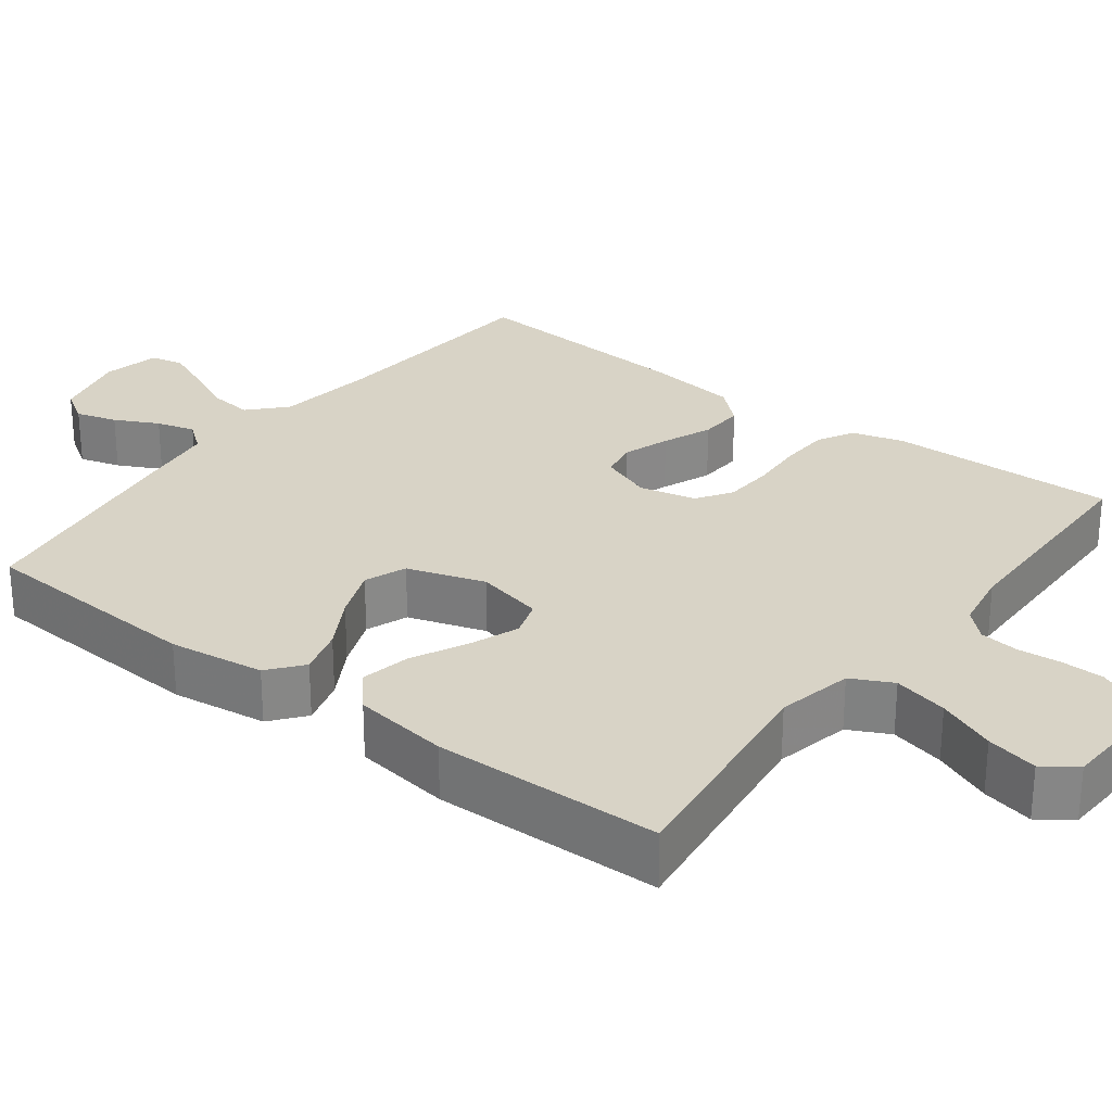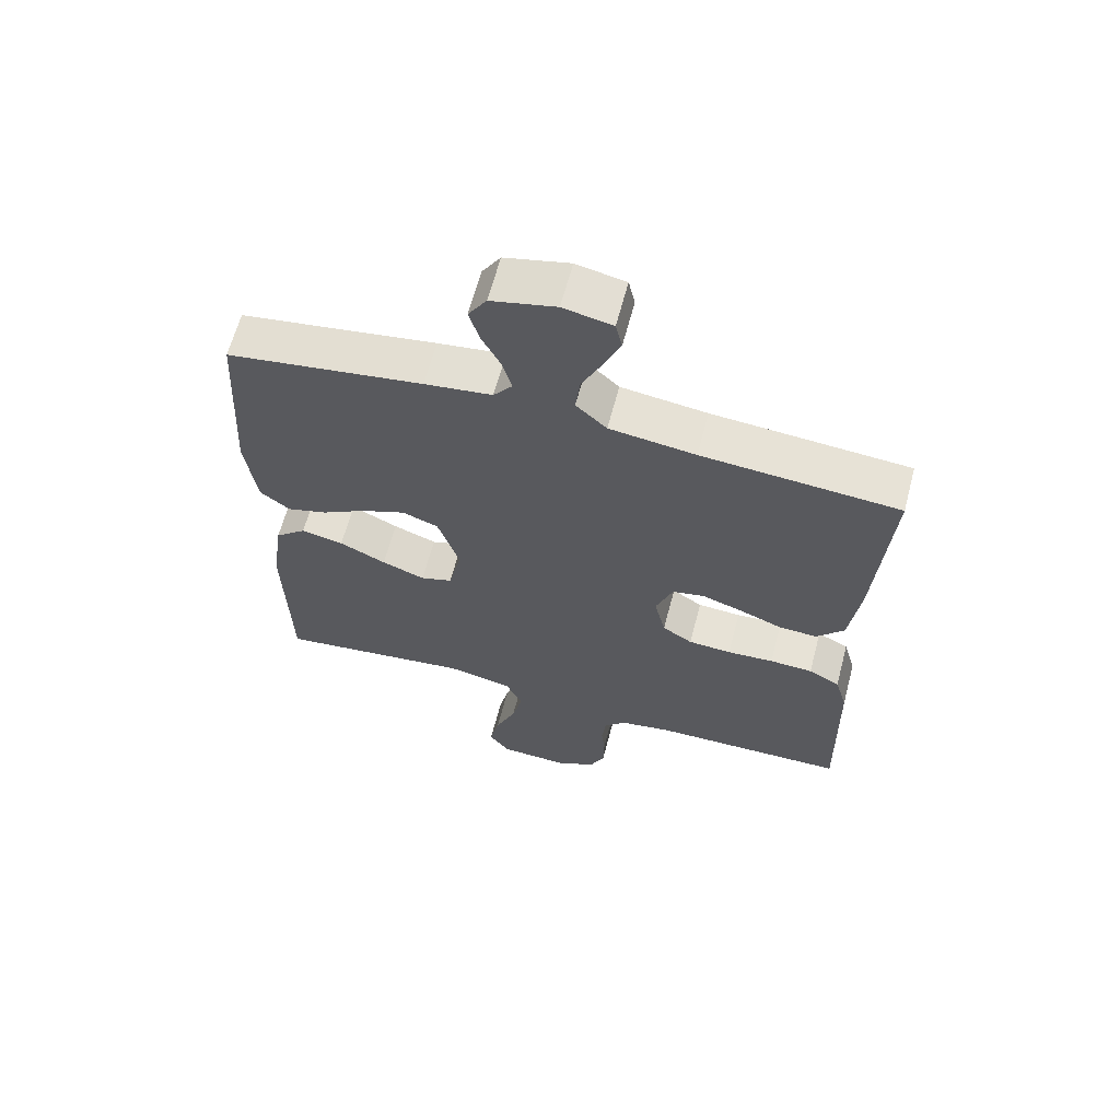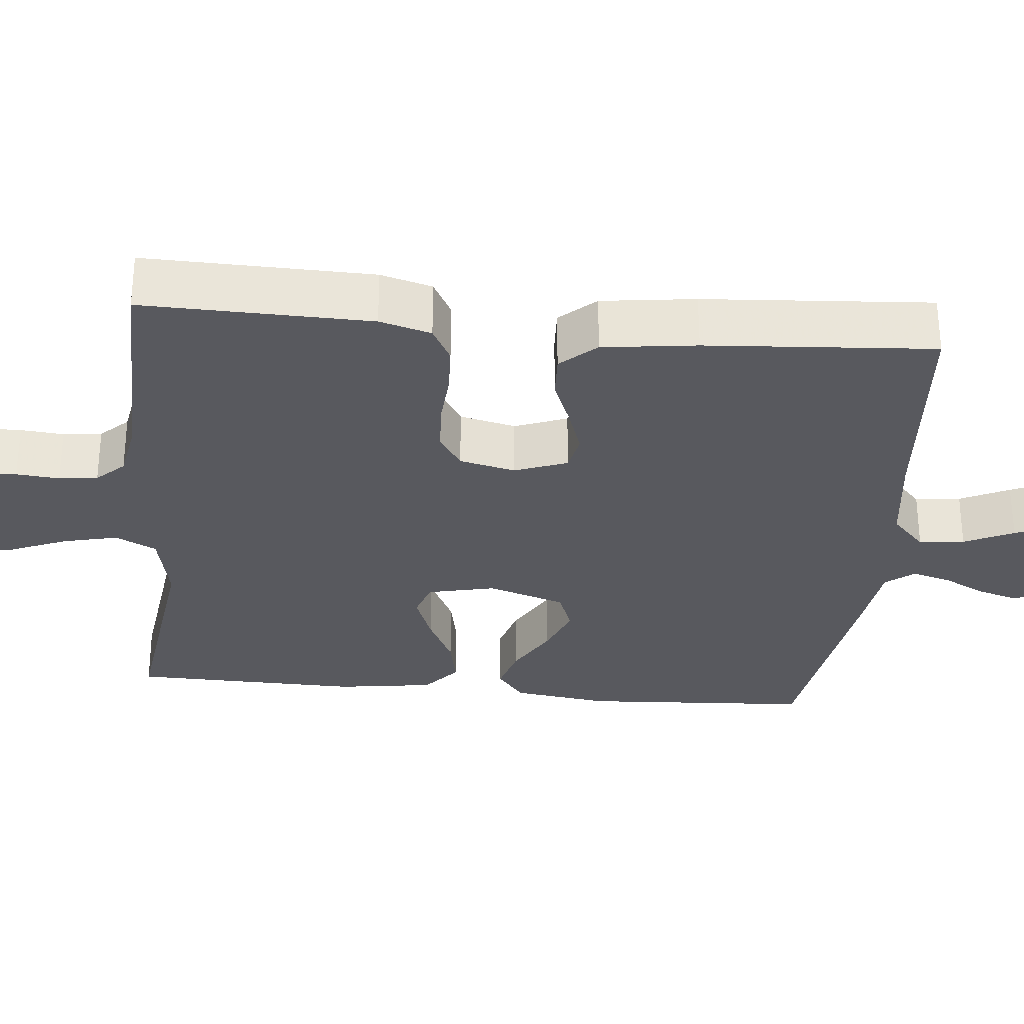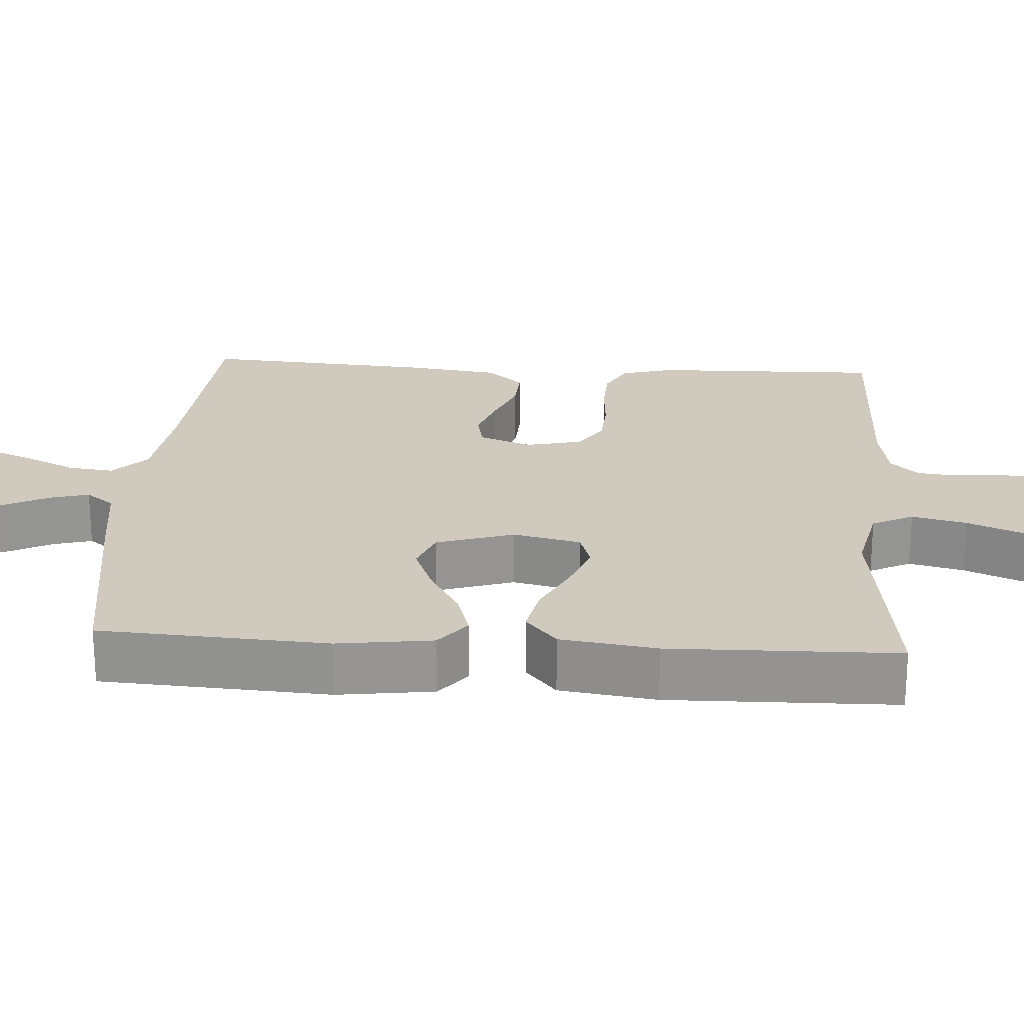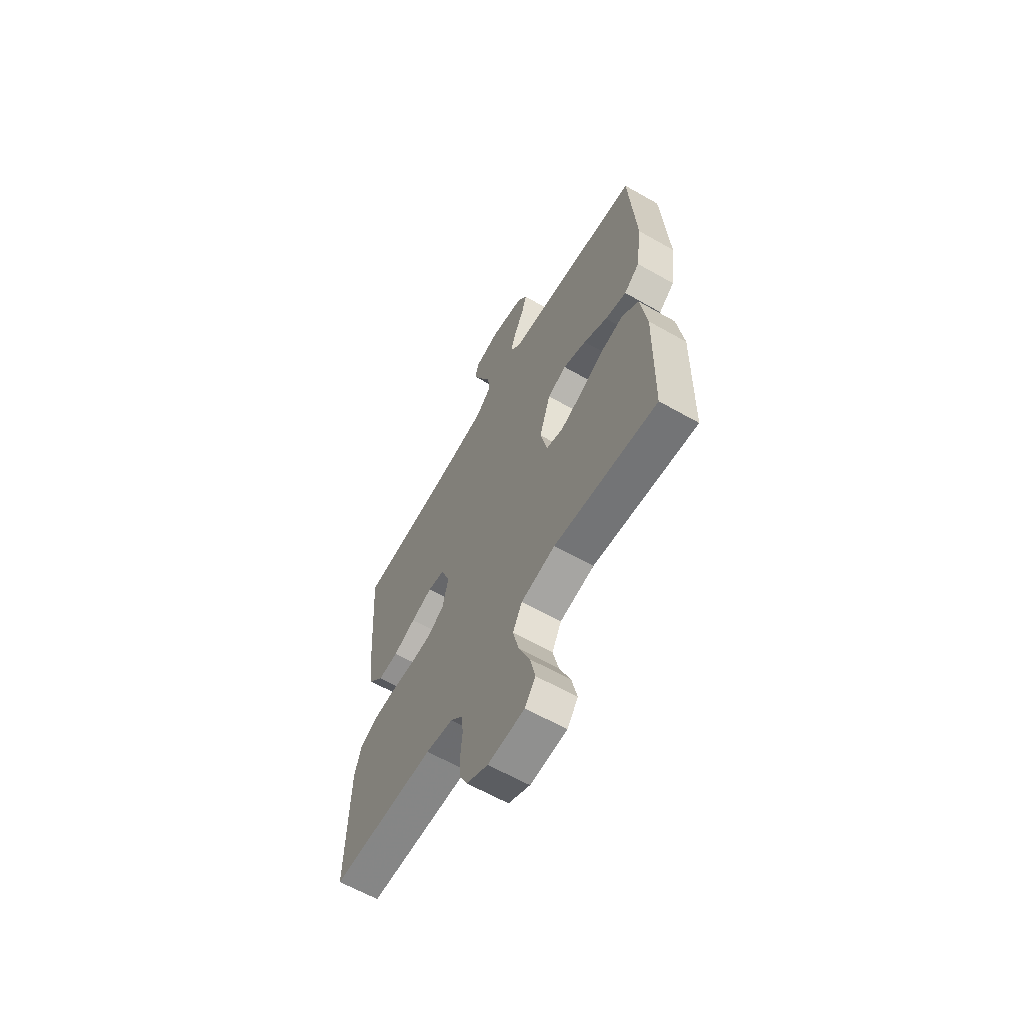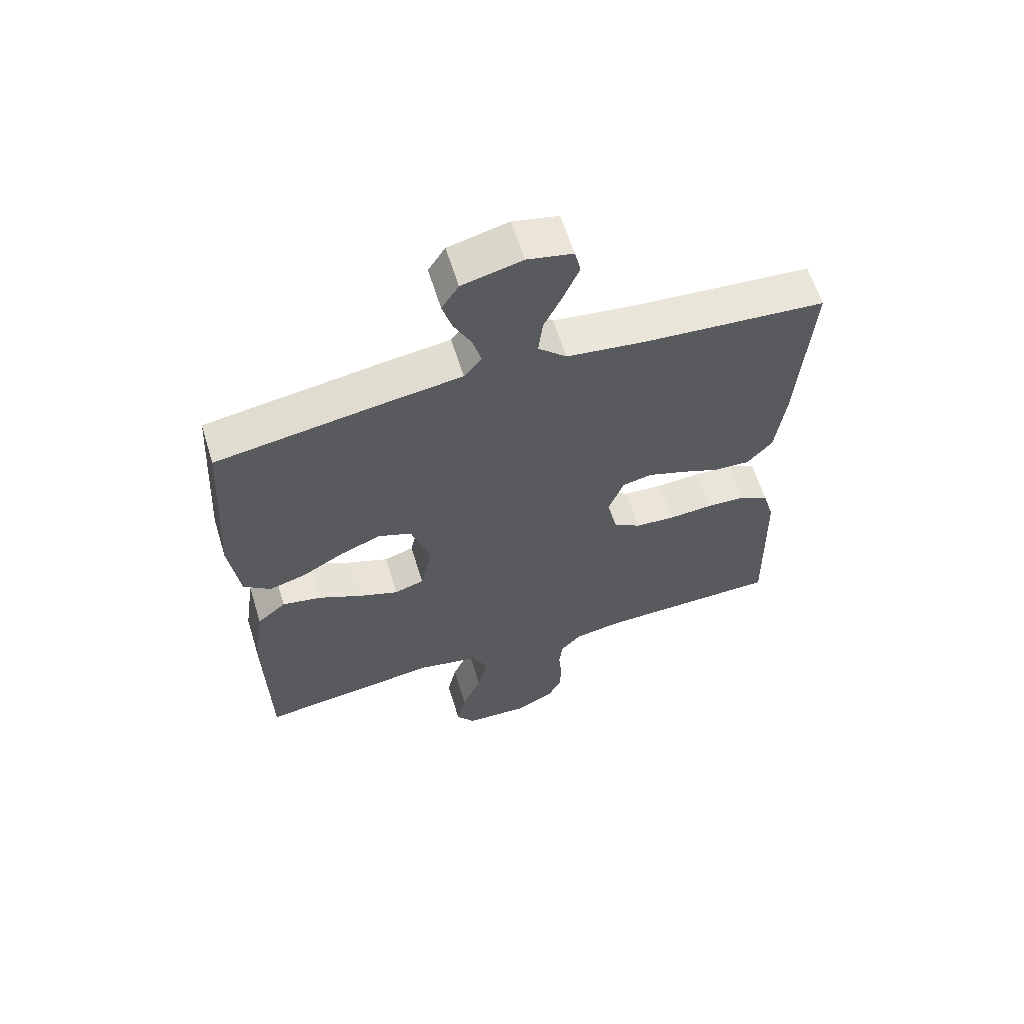
<metadata>
{"format":"obj","ext":"obj","renderer":"f3d","projection":"perspective","resolution":1024,"background":"white","views":[{"elev":27.8,"azim":127.3,"up":"+Y"},{"elev":63.7,"azim":-165.2,"up":"+Z"},{"elev":-30.4,"azim":-95.5,"up":"+Y"},{"elev":22.9,"azim":93.7,"up":"+Y"},{"elev":-63.0,"azim":60.1,"up":"+Z"},{"elev":61.6,"azim":162.9,"up":"+Z"}]}
</metadata>
<code>
v 0.5 0.07 0.5
v 0.518 0.07 0.2
v 0.501 0.07 0.074
v 0.456 0.07 0.038
v 0.394 0.07 0.056
v 0.325 0.07 0.096
v 0.257 0.07 0.123
v 0.202 0.07 0.102
v 0.169 0.07 0
v 0.189 0.07 -0.089
v 0.238 0.07 -0.105
v 0.304 0.07 -0.08
v 0.375 0.07 -0.045
v 0.44 0.07 -0.032
v 0.488 0.07 -0.073
v 0.506 0.07 -0.2
v 0.5 0.07 -0.5
v 0.2 0.07 -0.461
v 0.1 0.07 -0.482
v 0.073 0.07 -0.536
v 0.09 0.07 -0.608
v 0.122 0.07 -0.685
v 0.137 0.07 -0.753
v 0.106 0.07 -0.796
v 0 0.07 -0.801
v -0.062 0.07 -0.769
v -0.085 0.07 -0.721
v -0.086 0.07 -0.664
v -0.081 0.07 -0.607
v -0.087 0.07 -0.556
v -0.121 0.07 -0.52
v -0.2 0.07 -0.506
v -0.5 0.07 -0.5
v -0.493 0.07 -0.2
v -0.474 0.07 -0.132
v -0.426 0.07 -0.106
v -0.36 0.07 -0.103
v -0.289 0.07 -0.108
v -0.223 0.07 -0.104
v -0.177 0.07 -0.074
v -0.16 0.07 0
v -0.186 0.07 0.069
v -0.235 0.07 0.079
v -0.297 0.07 0.058
v -0.362 0.07 0.032
v -0.421 0.07 0.029
v -0.463 0.07 0.076
v -0.479 0.07 0.2
v -0.5 0.07 0.5
v -0.2 0.07 0.523
v -0.069 0.07 0.54
v -0.022 0.07 0.584
v -0.029 0.07 0.644
v -0.06 0.07 0.709
v -0.085 0.07 0.768
v -0.075 0.07 0.811
v 0 0.07 0.827
v 0.099 0.07 0.803
v 0.127 0.07 0.759
v 0.111 0.07 0.705
v 0.082 0.07 0.648
v 0.068 0.07 0.597
v 0.097 0.07 0.56
v 0.2 0.07 0.546
v 0.5 0 0.5
v 0.518 0 0.2
v 0.501 0 0.074
v 0.456 0 0.038
v 0.394 0 0.056
v 0.325 0 0.096
v 0.257 0 0.123
v 0.202 0 0.102
v 0.169 0 0
v 0.189 0 -0.089
v 0.238 0 -0.105
v 0.304 0 -0.08
v 0.375 0 -0.045
v 0.44 0 -0.032
v 0.488 0 -0.073
v 0.506 0 -0.2
v 0.5 0 -0.5
v 0.2 0 -0.461
v 0.1 0 -0.482
v 0.073 0 -0.536
v 0.09 0 -0.608
v 0.122 0 -0.685
v 0.137 0 -0.753
v 0.106 0 -0.796
v 0 0 -0.801
v -0.062 0 -0.769
v -0.085 0 -0.721
v -0.086 0 -0.664
v -0.081 0 -0.607
v -0.087 0 -0.556
v -0.121 0 -0.52
v -0.2 0 -0.506
v -0.5 0 -0.5
v -0.493 0 -0.2
v -0.474 0 -0.132
v -0.426 0 -0.106
v -0.36 0 -0.103
v -0.289 0 -0.108
v -0.223 0 -0.104
v -0.177 0 -0.074
v -0.16 0 0
v -0.186 0 0.069
v -0.235 0 0.079
v -0.297 0 0.058
v -0.362 0 0.032
v -0.421 0 0.029
v -0.463 0 0.076
v -0.479 0 0.2
v -0.5 0 0.5
v -0.2 0 0.523
v -0.069 0 0.54
v -0.022 0 0.584
v -0.029 0 0.644
v -0.06 0 0.709
v -0.085 0 0.768
v -0.075 0 0.811
v 0 0 0.827
v 0.099 0 0.803
v 0.127 0 0.759
v 0.111 0 0.705
v 0.082 0 0.648
v 0.068 0 0.597
v 0.097 0 0.56
v 0.2 0 0.546
f 4 5 6
f 3 4 6
f 2 3 6
f 1 2 6
f 64 1 6
f 63 64 6
f 62 63 6 7
f 59 60 61
f 58 59 61
f 57 58 61
f 56 57 61
f 55 56 61
f 54 55 61
f 53 54 61
f 52 53 61 62
f 62 7 8
f 52 62 8
f 51 52 8
f 48 49 50
f 47 48 50
f 46 47 50
f 45 46 50
f 44 45 50
f 43 44 50 51
f 51 8 9
f 43 51 9
f 42 43 9
f 36 37 38
f 35 36 38
f 34 35 38
f 33 34 38
f 32 33 38
f 31 32 38 39
f 30 31 39 40
f 27 28 29
f 26 27 29
f 25 26 29
f 24 25 29
f 23 24 29
f 22 23 29
f 21 22 29
f 20 21 29 30
f 30 40 41
f 20 30 41
f 19 20 41
f 16 17 18
f 15 16 18
f 14 15 18
f 13 14 18
f 12 13 18
f 11 12 18 19
f 42 9 10
f 41 42 10
f 19 41 10
f 10 11 19
f 70 69 68
f 70 68 67
f 70 67 66
f 70 66 65
f 70 65 128
f 70 128 127
f 71 70 127 126
f 125 124 123
f 125 123 122
f 125 122 121
f 125 121 120
f 125 120 119
f 125 119 118
f 125 118 117
f 126 125 117 116
f 72 71 126
f 72 126 116
f 72 116 115
f 114 113 112
f 114 112 111
f 114 111 110
f 114 110 109
f 114 109 108
f 115 114 108 107
f 73 72 115
f 73 115 107
f 73 107 106
f 102 101 100
f 102 100 99
f 102 99 98
f 102 98 97
f 102 97 96
f 103 102 96 95
f 104 103 95 94
f 93 92 91
f 93 91 90
f 93 90 89
f 93 89 88
f 93 88 87
f 93 87 86
f 93 86 85
f 94 93 85 84
f 105 104 94
f 105 94 84
f 105 84 83
f 82 81 80
f 82 80 79
f 82 79 78
f 82 78 77
f 82 77 76
f 83 82 76 75
f 74 73 106
f 74 106 105
f 74 105 83
f 83 75 74
f 1 65 66 2
f 2 66 67 3
f 3 67 68 4
f 4 68 69 5
f 5 69 70 6
f 6 70 71 7
f 7 71 72 8
f 8 72 73 9
f 9 73 74 10
f 10 74 75 11
f 11 75 76 12
f 12 76 77 13
f 13 77 78 14
f 14 78 79 15
f 15 79 80 16
f 16 80 81 17
f 17 81 82 18
f 18 82 83 19
f 19 83 84 20
f 20 84 85 21
f 21 85 86 22
f 22 86 87 23
f 23 87 88 24
f 24 88 89 25
f 25 89 90 26
f 26 90 91 27
f 27 91 92 28
f 28 92 93 29
f 29 93 94 30
f 30 94 95 31
f 31 95 96 32
f 32 96 97 33
f 33 97 98 34
f 34 98 99 35
f 35 99 100 36
f 36 100 101 37
f 37 101 102 38
f 38 102 103 39
f 39 103 104 40
f 40 104 105 41
f 41 105 106 42
f 42 106 107 43
f 43 107 108 44
f 44 108 109 45
f 45 109 110 46
f 46 110 111 47
f 47 111 112 48
f 48 112 113 49
f 49 113 114 50
f 50 114 115 51
f 51 115 116 52
f 52 116 117 53
f 53 117 118 54
f 54 118 119 55
f 55 119 120 56
f 56 120 121 57
f 57 121 122 58
f 58 122 123 59
f 59 123 124 60
f 60 124 125 61
f 61 125 126 62
f 62 126 127 63
f 63 127 128 64
f 64 128 65 1

</code>
